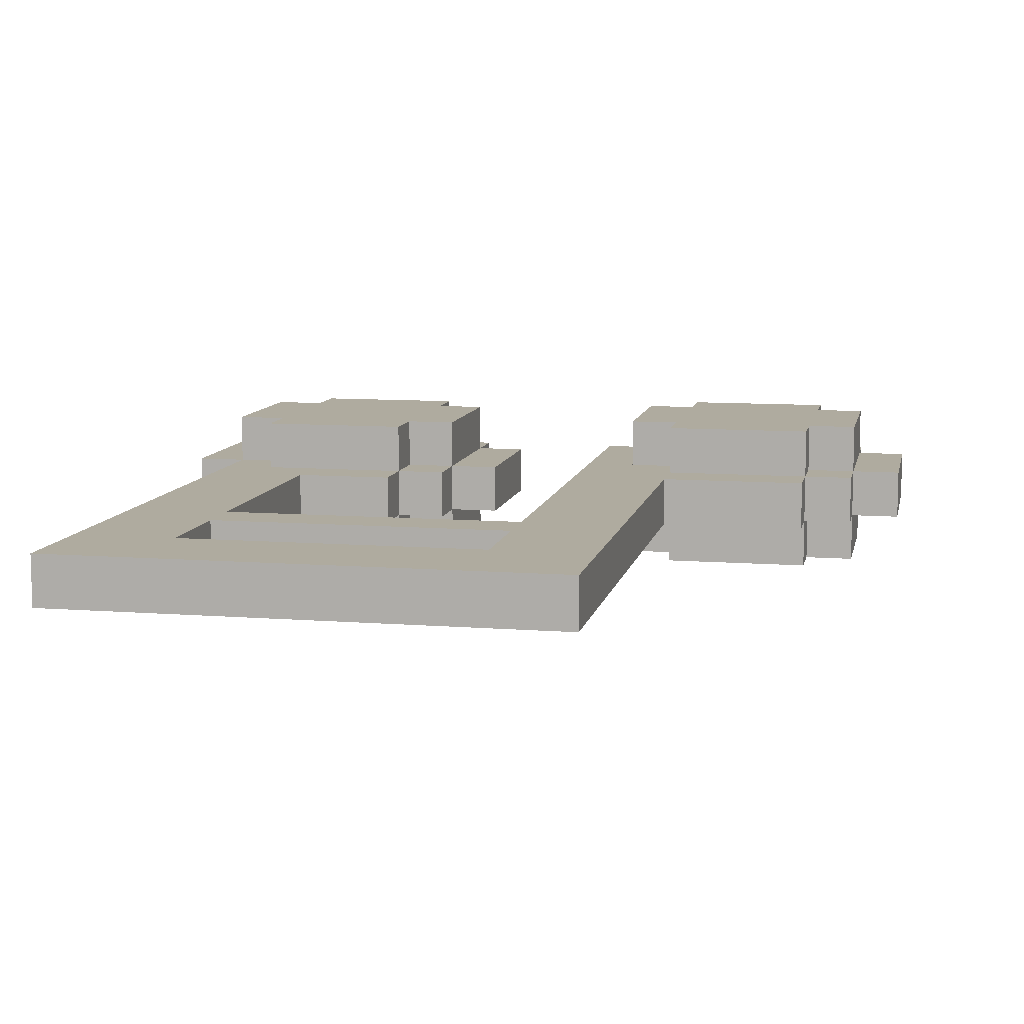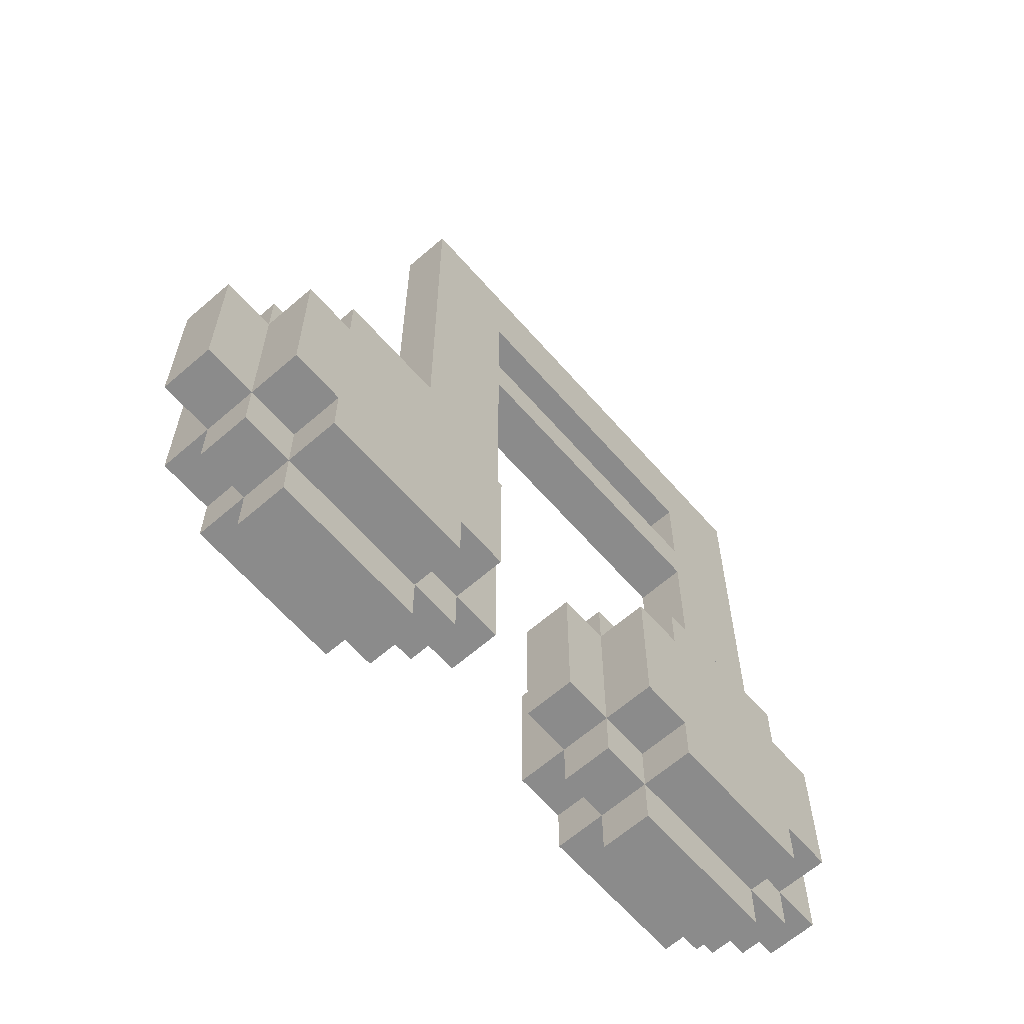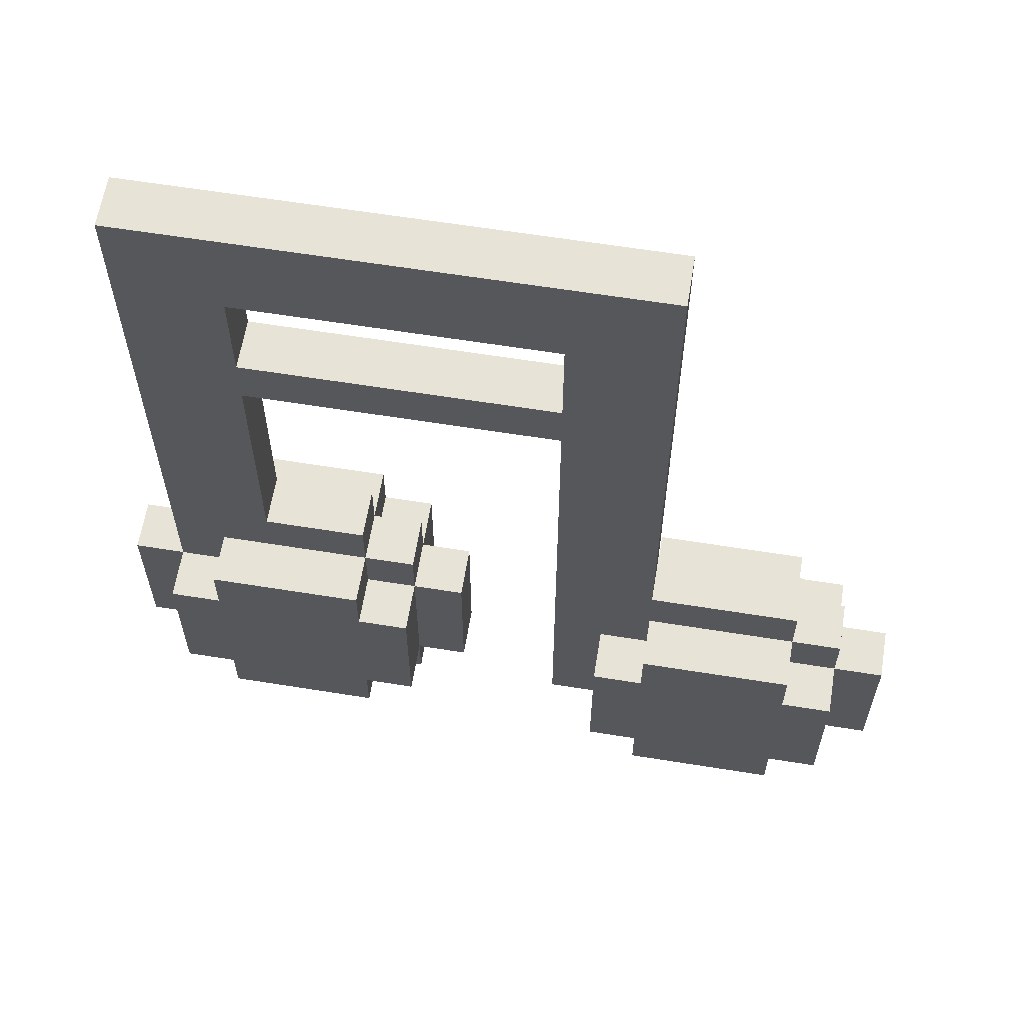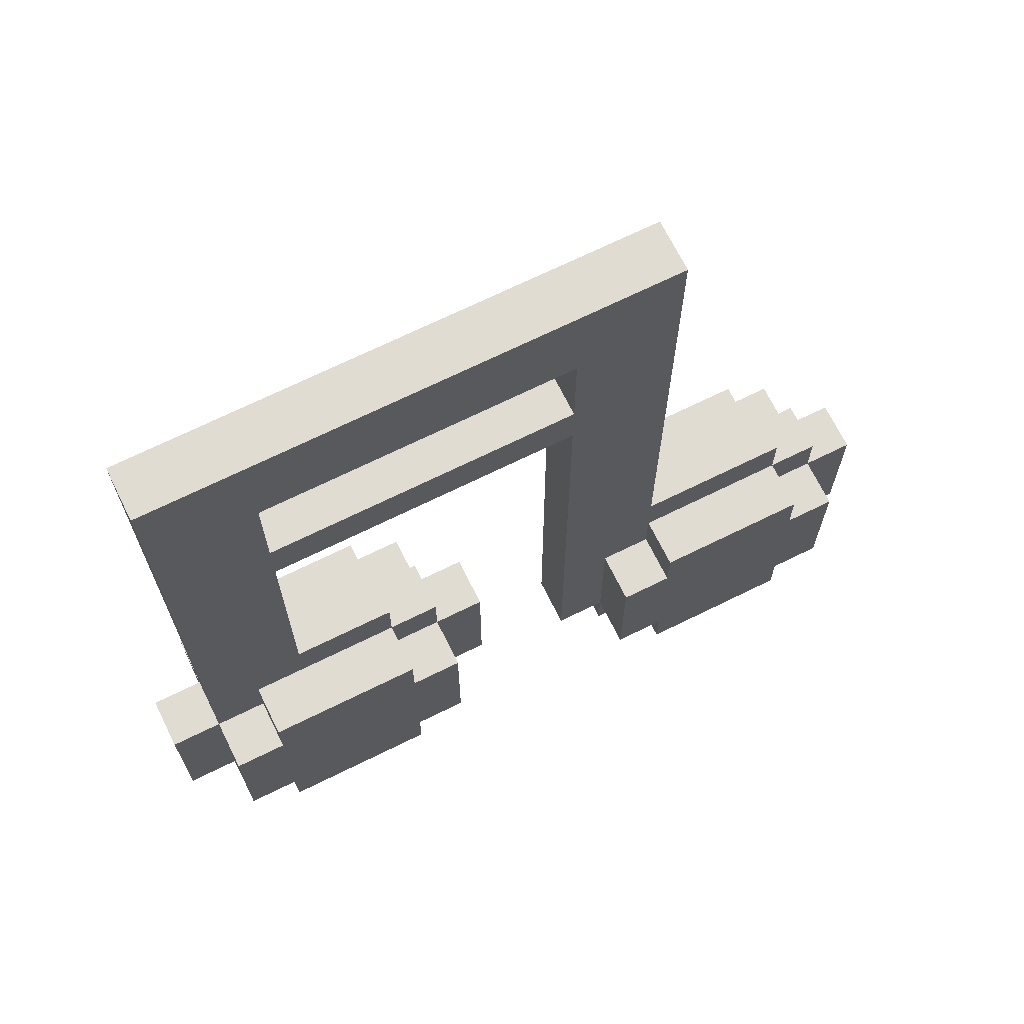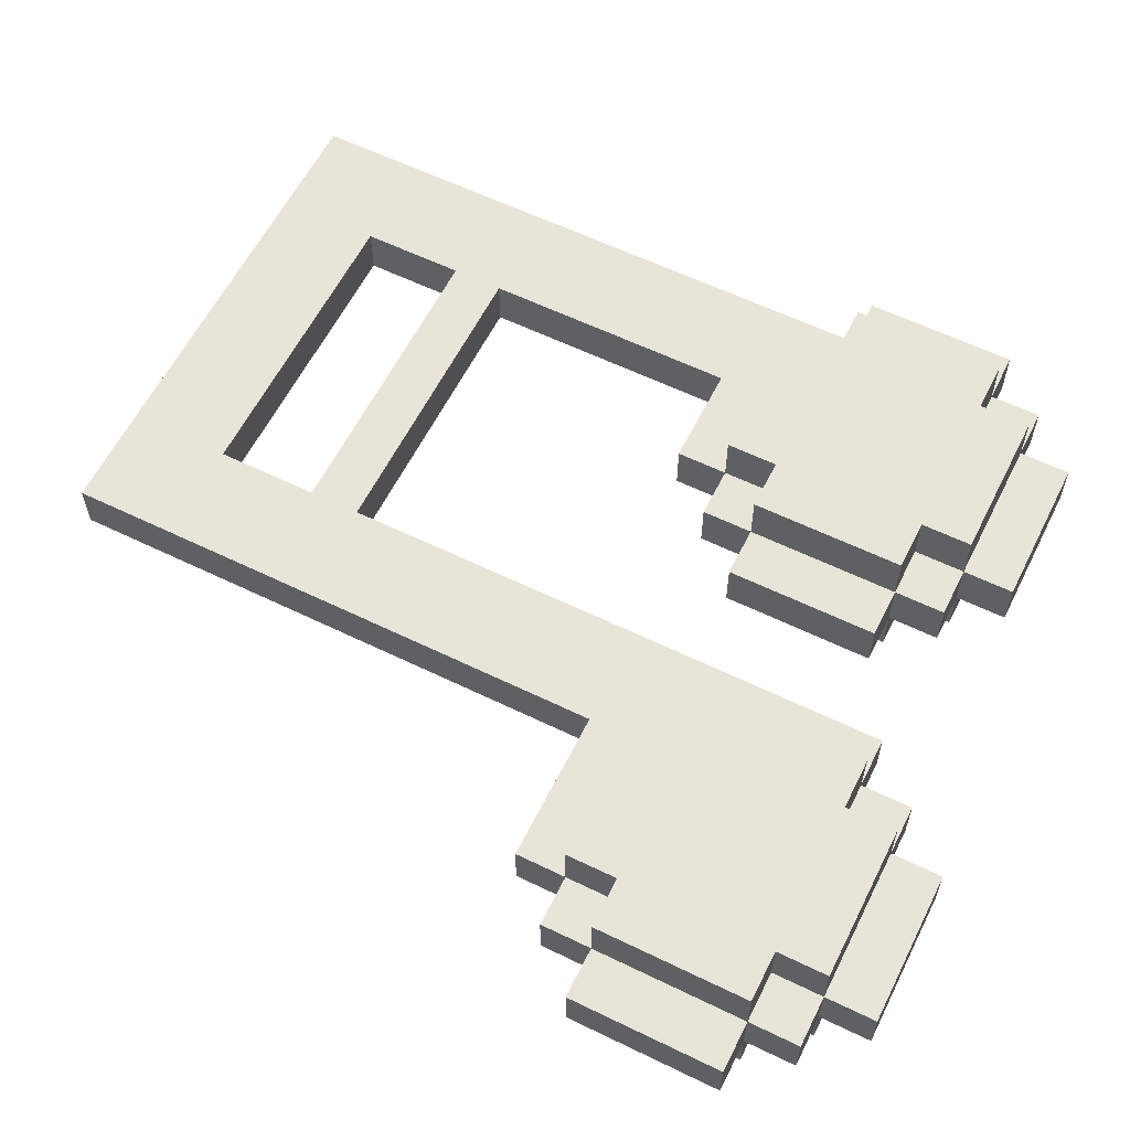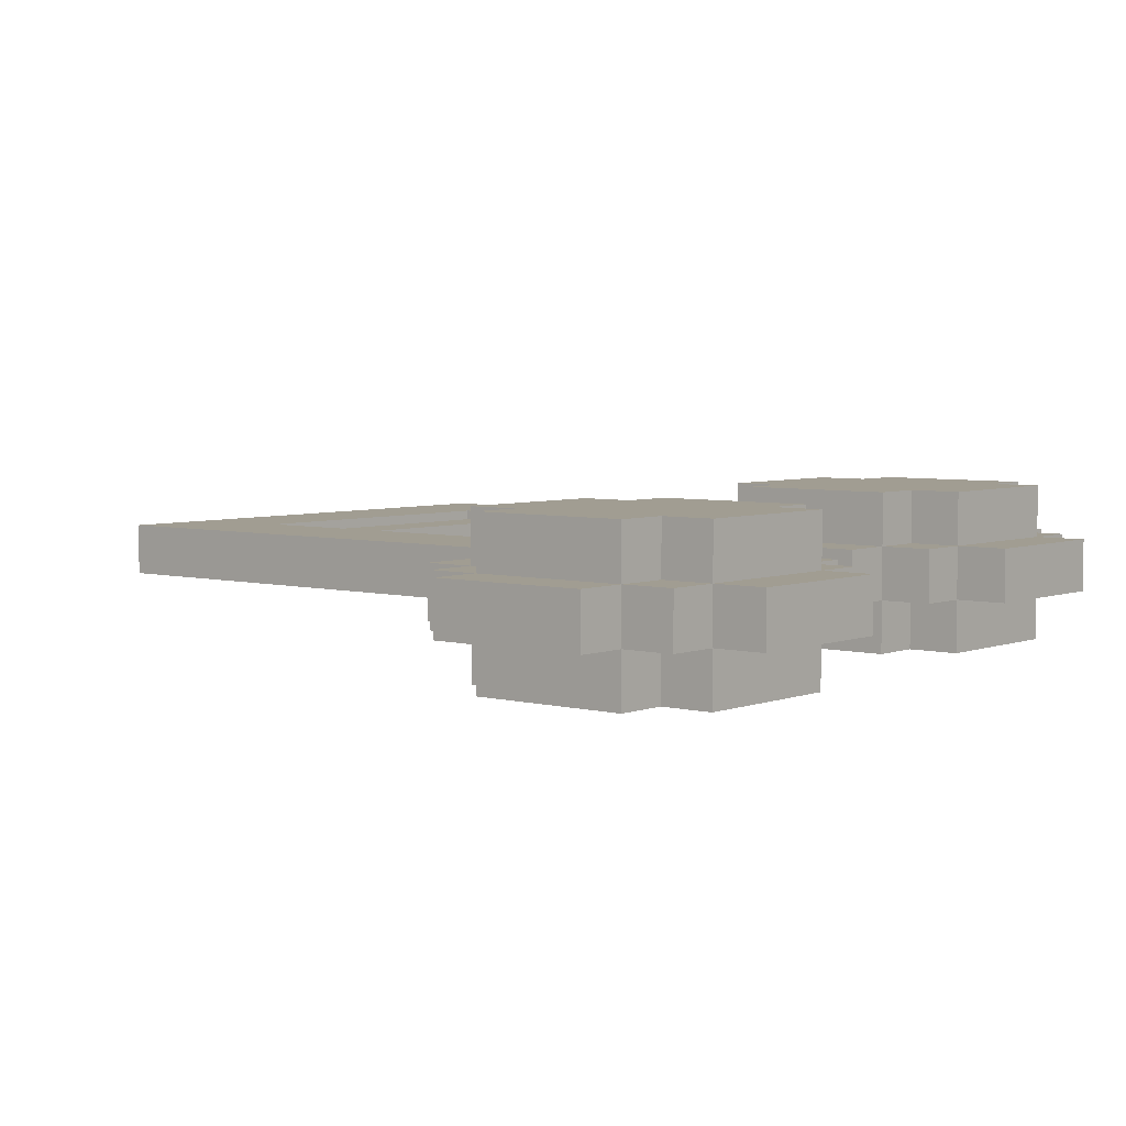
<metadata>
{"format":"obj","ext":"obj","renderer":"f3d","projection":"perspective","resolution":1024,"background":"white","views":[{"elev":9.6,"azim":-168.5,"up":"+Z"},{"elev":-63.9,"azim":-48.8,"up":"+Y"},{"elev":61.9,"azim":-170.7,"up":"+Y"},{"elev":69.3,"azim":153.7,"up":"+Y"},{"elev":59.8,"azim":-63.5,"up":"+Z"},{"elev":4.8,"azim":-50.2,"up":"+Z"}]}
</metadata>
<code>
g note
v -13 11 -3
v -13 11 -4
v -13 14 -3
v -13 14 -4
v -12 10 -3
v -12 10 -4
v -12 11 -2
v -12 11 -3
v -12 11 -4
v -12 11 -5
v -12 14 -2
v -12 14 -3
v -12 14 -4
v -12 14 -5
v -12 15 -3
v -12 15 -4
v -11 9 -3
v -11 9 -4
v -11 10 -2
v -11 10 -3
v -11 10 -4
v -11 10 -5
v -11 11 -2
v -11 11 -3
v -11 11 -4
v -11 11 -5
v -11 14 -2
v -11 14 -3
v -11 14 -4
v -11 14 -5
v -11 15 -2
v -11 15 -3
v -11 15 -4
v -11 15 -5
v -11 16 -3
v -11 16 -4
v -8 16 -3
v -8 16 -4
v -8 27 -3
v -8 27 -4
v -4 12 -3
v -4 12 -4
v -4 15 -3
v -4 15 -4
v -3 11 -3
v -3 11 -4
v -3 12 -2
v -3 12 -3
v -3 12 -4
v -3 12 -5
v -3 15 -2
v -3 15 -3
v -3 15 -4
v -3 15 -5
v -3 16 -3
v -3 16 -4
v -2 10 -3
v -2 10 -4
v -2 11 -2
v -2 11 -3
v -2 11 -4
v -2 11 -5
v -2 12 -2
v -2 12 -3
v -2 12 -4
v -2 12 -5
v -2 15 -2
v -2 15 -3
v -2 15 -4
v -2 15 -5
v -2 16 -2
v -2 16 -3
v -2 16 -4
v -2 16 -5
v -2 17 -3
v -2 17 -4
v 0 17 -3
v 0 17 -4
v 0 22 -3
v 0 22 -4
v 0 23 -3
v 0 23 -4
v 0 25 -3
v 0 25 -4
v -8 9 -3
v -8 9 -4
v -8 10 -2
v -8 10 -3
v -8 10 -4
v -8 10 -5
v -8 11 -2
v -8 11 -3
v -8 11 -4
v -8 11 -5
v -8 14 -2
v -8 14 -3
v -8 14 -4
v -8 14 -5
v -8 15 -2
v -8 15 -3
v -8 15 -4
v -8 15 -5
v -7 10 -3
v -7 10 -4
v -7 11 -2
v -7 11 -3
v -7 11 -4
v -7 11 -5
v -7 14 -2
v -7 14 -3
v -7 14 -4
v -7 14 -5
v -6 11 -3
v -6 11 -4
v -6 22 -3
v -6 22 -4
v -6 23 -3
v -6 23 -4
v -6 25 -3
v -6 25 -4
v 1 10 -3
v 1 10 -4
v 1 11 -2
v 1 11 -3
v 1 11 -4
v 1 11 -5
v 1 12 -2
v 1 12 -3
v 1 12 -4
v 1 12 -5
v 1 15 -2
v 1 15 -3
v 1 15 -4
v 1 15 -5
v 1 16 -2
v 1 16 -3
v 1 16 -4
v 1 16 -5
v 2 11 -3
v 2 11 -4
v 2 12 -2
v 2 12 -3
v 2 12 -4
v 2 12 -5
v 2 15 -2
v 2 15 -3
v 2 15 -4
v 2 15 -5
v 2 27 -3
v 2 27 -4
v 3 12 -3
v 3 12 -4
v 3 15 -3
v 3 15 -4
v -12 11 -2
v -12 14 -2
v -11 10 -2
v -11 11 -2
v -11 14 -2
v -11 15 -2
v -8 10 -2
v -8 11 -2
v -8 14 -2
v -8 15 -2
v -7 11 -2
v -7 14 -2
v -3 12 -2
v -3 15 -2
v -2 11 -2
v -2 12 -2
v -2 15 -2
v -2 16 -2
v 1 11 -2
v 1 12 -2
v 1 15 -2
v 1 16 -2
v 2 12 -2
v 2 15 -2
v -13 11 -3
v -13 14 -3
v -12 10 -3
v -12 11 -3
v -12 14 -3
v -12 15 -3
v -11 9 -3
v -11 10 -3
v -11 11 -3
v -11 14 -3
v -11 15 -3
v -11 16 -3
v -8 9 -3
v -8 10 -3
v -8 11 -3
v -8 14 -3
v -8 15 -3
v -8 16 -3
v -8 27 -3
v -7 10 -3
v -7 11 -3
v -7 14 -3
v -6 11 -3
v -6 22 -3
v -6 23 -3
v -6 25 -3
v -4 12 -3
v -4 15 -3
v -3 11 -3
v -3 12 -3
v -3 15 -3
v -3 16 -3
v -2 10 -3
v -2 11 -3
v -2 12 -3
v -2 15 -3
v -2 16 -3
v -2 17 -3
v 0 17 -3
v 0 22 -3
v 0 23 -3
v 0 25 -3
v 1 10 -3
v 1 11 -3
v 1 12 -3
v 1 15 -3
v 1 16 -3
v 2 11 -3
v 2 12 -3
v 2 15 -3
v 2 27 -3
v 3 12 -3
v 3 15 -3
v -13 11 -4
v -13 14 -4
v -12 10 -4
v -12 11 -4
v -12 14 -4
v -12 15 -4
v -11 9 -4
v -11 10 -4
v -11 11 -4
v -11 14 -4
v -11 15 -4
v -11 16 -4
v -8 9 -4
v -8 10 -4
v -8 11 -4
v -8 14 -4
v -8 15 -4
v -8 16 -4
v -8 27 -4
v -7 10 -4
v -7 11 -4
v -7 14 -4
v -6 11 -4
v -6 22 -4
v -6 23 -4
v -6 25 -4
v -4 12 -4
v -4 15 -4
v -3 11 -4
v -3 12 -4
v -3 15 -4
v -3 16 -4
v -2 10 -4
v -2 11 -4
v -2 12 -4
v -2 15 -4
v -2 16 -4
v -2 17 -4
v 0 17 -4
v 0 22 -4
v 0 23 -4
v 0 25 -4
v 1 10 -4
v 1 11 -4
v 1 12 -4
v 1 15 -4
v 1 16 -4
v 2 11 -4
v 2 12 -4
v 2 15 -4
v 2 27 -4
v 3 12 -4
v 3 15 -4
v -12 11 -5
v -12 14 -5
v -11 10 -5
v -11 11 -5
v -11 14 -5
v -11 15 -5
v -8 10 -5
v -8 11 -5
v -8 14 -5
v -8 15 -5
v -7 11 -5
v -7 14 -5
v -3 12 -5
v -3 15 -5
v -2 11 -5
v -2 12 -5
v -2 15 -5
v -2 16 -5
v 1 11 -5
v 1 12 -5
v 1 15 -5
v 1 16 -5
v 2 12 -5
v 2 15 -5
v -11 9 -3
v -8 9 -3
v -11 9 -4
v -8 9 -4
v -11 10 -2
v -8 10 -2
v -12 10 -3
v -11 10 -3
v -8 10 -3
v -7 10 -3
v -2 10 -3
v 1 10 -3
v -12 10 -4
v -11 10 -4
v -8 10 -4
v -7 10 -4
v -2 10 -4
v 1 10 -4
v -11 10 -5
v -8 10 -5
v -12 11 -2
v -11 11 -2
v -8 11 -2
v -7 11 -2
v -2 11 -2
v 1 11 -2
v -13 11 -3
v -12 11 -3
v -11 11 -3
v -8 11 -3
v -7 11 -3
v -6 11 -3
v -3 11 -3
v -2 11 -3
v 1 11 -3
v 2 11 -3
v -13 11 -4
v -12 11 -4
v -11 11 -4
v -8 11 -4
v -7 11 -4
v -6 11 -4
v -3 11 -4
v -2 11 -4
v 1 11 -4
v 2 11 -4
v -12 11 -5
v -11 11 -5
v -8 11 -5
v -7 11 -5
v -2 11 -5
v 1 11 -5
v -3 12 -2
v -2 12 -2
v 1 12 -2
v 2 12 -2
v -4 12 -3
v -3 12 -3
v -2 12 -3
v 1 12 -3
v 2 12 -3
v 3 12 -3
v -4 12 -4
v -3 12 -4
v -2 12 -4
v 1 12 -4
v 2 12 -4
v 3 12 -4
v -3 12 -5
v -2 12 -5
v 1 12 -5
v 2 12 -5
v -6 22 -3
v 0 22 -3
v -6 22 -4
v 0 22 -4
v -6 25 -3
v 0 25 -3
v -6 25 -4
v 0 25 -4
v -12 14 -2
v -11 14 -2
v -8 14 -2
v -7 14 -2
v -13 14 -3
v -12 14 -3
v -11 14 -3
v -8 14 -3
v -7 14 -3
v -13 14 -4
v -12 14 -4
v -11 14 -4
v -8 14 -4
v -7 14 -4
v -12 14 -5
v -11 14 -5
v -8 14 -5
v -7 14 -5
v -11 15 -2
v -8 15 -2
v -3 15 -2
v -2 15 -2
v 1 15 -2
v 2 15 -2
v -12 15 -3
v -11 15 -3
v -8 15 -3
v -4 15 -3
v -3 15 -3
v -2 15 -3
v 1 15 -3
v 2 15 -3
v 3 15 -3
v -12 15 -4
v -11 15 -4
v -8 15 -4
v -4 15 -4
v -3 15 -4
v -2 15 -4
v 1 15 -4
v 2 15 -4
v 3 15 -4
v -11 15 -5
v -8 15 -5
v -3 15 -5
v -2 15 -5
v 1 15 -5
v 2 15 -5
v -2 16 -2
v 1 16 -2
v -11 16 -3
v -8 16 -3
v -3 16 -3
v -2 16 -3
v 1 16 -3
v -11 16 -4
v -8 16 -4
v -3 16 -4
v -2 16 -4
v 1 16 -4
v -2 16 -5
v 1 16 -5
v -2 17 -3
v 0 17 -3
v -2 17 -4
v 0 17 -4
v -6 23 -3
v 0 23 -3
v -6 23 -4
v 0 23 -4
v -8 27 -3
v 2 27 -3
v -8 27 -4
v 2 27 -4
f 3 2 1
f 4 2 3
f 8 6 5
f 9 6 8
f 11 8 7
f 12 8 11
f 13 10 9
f 14 10 13
f 15 13 12
f 16 13 15
f 20 18 17
f 21 18 20
f 23 20 19
f 24 20 23
f 25 22 21
f 26 22 25
f 31 28 27
f 32 28 31
f 33 30 29
f 34 30 33
f 35 33 32
f 36 33 35
f 39 38 37
f 40 38 39
f 43 42 41
f 44 42 43
f 48 46 45
f 49 46 48
f 51 48 47
f 52 48 51
f 53 50 49
f 54 50 53
f 55 53 52
f 56 53 55
f 60 58 57
f 61 58 60
f 63 60 59
f 64 60 63
f 65 62 61
f 66 62 65
f 71 68 67
f 72 68 71
f 73 70 69
f 74 70 73
f 75 73 72
f 76 73 75
f 79 78 77
f 80 78 79
f 83 82 81
f 84 82 83
f 85 86 88
f 88 86 89
f 87 88 91
f 91 88 92
f 89 90 93
f 93 90 94
f 95 96 99
f 99 96 100
f 97 98 101
f 101 98 102
f 103 104 106
f 106 104 107
f 105 106 109
f 109 106 110
f 107 108 111
f 111 108 112
f 113 114 115
f 115 114 116
f 117 118 119
f 119 118 120
f 121 122 124
f 124 122 125
f 123 124 127
f 127 124 128
f 125 126 129
f 129 126 130
f 131 132 135
f 135 132 136
f 133 134 137
f 137 134 138
f 139 140 142
f 142 140 143
f 141 142 145
f 145 142 146
f 143 144 147
f 147 144 148
f 146 147 149
f 149 147 150
f 151 152 153
f 153 152 154
f 158 156 155
f 159 156 158
f 161 158 157
f 161 160 159
f 161 159 158
f 162 160 161
f 163 160 162
f 164 160 163
f 165 163 162
f 166 163 165
f 170 168 167
f 171 168 170
f 173 171 170
f 173 172 171
f 173 170 169
f 174 172 173
f 175 172 174
f 176 172 175
f 177 175 174
f 178 175 177
f 182 180 179
f 183 180 182
f 186 182 181
f 187 182 186
f 188 184 183
f 189 184 188
f 191 186 185
f 192 186 191
f 195 190 189
f 196 190 195
f 198 193 192
f 199 193 198
f 200 197 196
f 200 196 195
f 200 195 194
f 201 200 199
f 202 197 200
f 202 200 201
f 203 197 202
f 204 197 203
f 208 206 205
f 209 206 208
f 212 208 207
f 213 208 212
f 214 210 209
f 215 210 214
f 217 216 215
f 218 203 202
f 219 203 218
f 220 197 204
f 221 212 211
f 222 212 221
f 225 219 218
f 225 217 215
f 225 220 219
f 225 218 217
f 226 223 222
f 227 223 226
f 228 225 224
f 229 220 225
f 229 197 220
f 229 225 228
f 230 228 227
f 231 228 230
f 232 233 235
f 235 233 236
f 234 235 239
f 239 235 240
f 236 237 241
f 241 237 242
f 238 239 244
f 244 239 245
f 242 243 248
f 248 243 249
f 245 246 251
f 251 246 252
f 249 250 253
f 248 249 253
f 247 248 253
f 252 253 254
f 253 250 255
f 254 253 255
f 255 250 256
f 256 250 257
f 258 259 261
f 261 259 262
f 260 261 265
f 265 261 266
f 262 263 267
f 267 263 268
f 268 269 270
f 255 256 271
f 271 256 272
f 257 250 273
f 264 265 274
f 274 265 275
f 271 272 278
f 268 270 278
f 272 273 278
f 270 271 278
f 275 276 279
f 279 276 280
f 277 278 281
f 278 273 282
f 273 250 282
f 281 278 282
f 280 281 283
f 283 281 284
f 285 286 288
f 288 286 289
f 287 288 291
f 289 290 291
f 288 289 291
f 291 290 292
f 292 290 293
f 293 290 294
f 292 293 295
f 295 293 296
f 297 298 300
f 300 298 301
f 300 301 303
f 301 302 303
f 299 300 303
f 303 302 304
f 304 302 305
f 305 302 306
f 304 305 307
f 307 305 308
f 311 310 309
f 312 310 311
f 316 314 313
f 317 314 316
f 321 316 315
f 322 316 321
f 323 318 317
f 324 318 323
f 325 320 319
f 326 320 325
f 327 323 322
f 328 323 327
f 336 330 329
f 337 330 336
f 338 332 331
f 339 332 338
f 342 334 333
f 343 334 342
f 345 336 335
f 346 336 345
f 349 340 339
f 350 340 349
f 351 342 341
f 352 342 351
f 353 344 343
f 354 344 353
f 355 347 346
f 356 347 355
f 357 349 348
f 358 349 357
f 359 353 352
f 360 353 359
f 366 362 361
f 367 362 366
f 368 364 363
f 369 364 368
f 371 366 365
f 372 366 371
f 375 370 369
f 376 370 375
f 377 373 372
f 378 373 377
f 379 375 374
f 380 375 379
f 383 382 381
f 384 382 383
f 387 386 385
f 388 386 387
f 389 390 394
f 394 390 395
f 391 392 396
f 396 392 397
f 393 394 398
f 398 394 399
f 399 400 403
f 403 400 404
f 401 402 405
f 405 402 406
f 407 408 414
f 414 408 415
f 409 410 417
f 417 410 418
f 411 412 419
f 419 412 420
f 413 414 422
f 422 414 423
f 416 417 425
f 425 417 426
f 420 421 429
f 429 421 430
f 423 424 431
f 431 424 432
f 426 427 433
f 433 427 434
f 428 429 435
f 435 429 436
f 437 438 442
f 442 438 443
f 439 440 444
f 444 440 445
f 441 442 446
f 446 442 447
f 447 448 449
f 449 448 450
f 451 452 453
f 453 452 454
f 455 456 457
f 457 456 458
f 459 460 461
f 461 460 462

</code>
